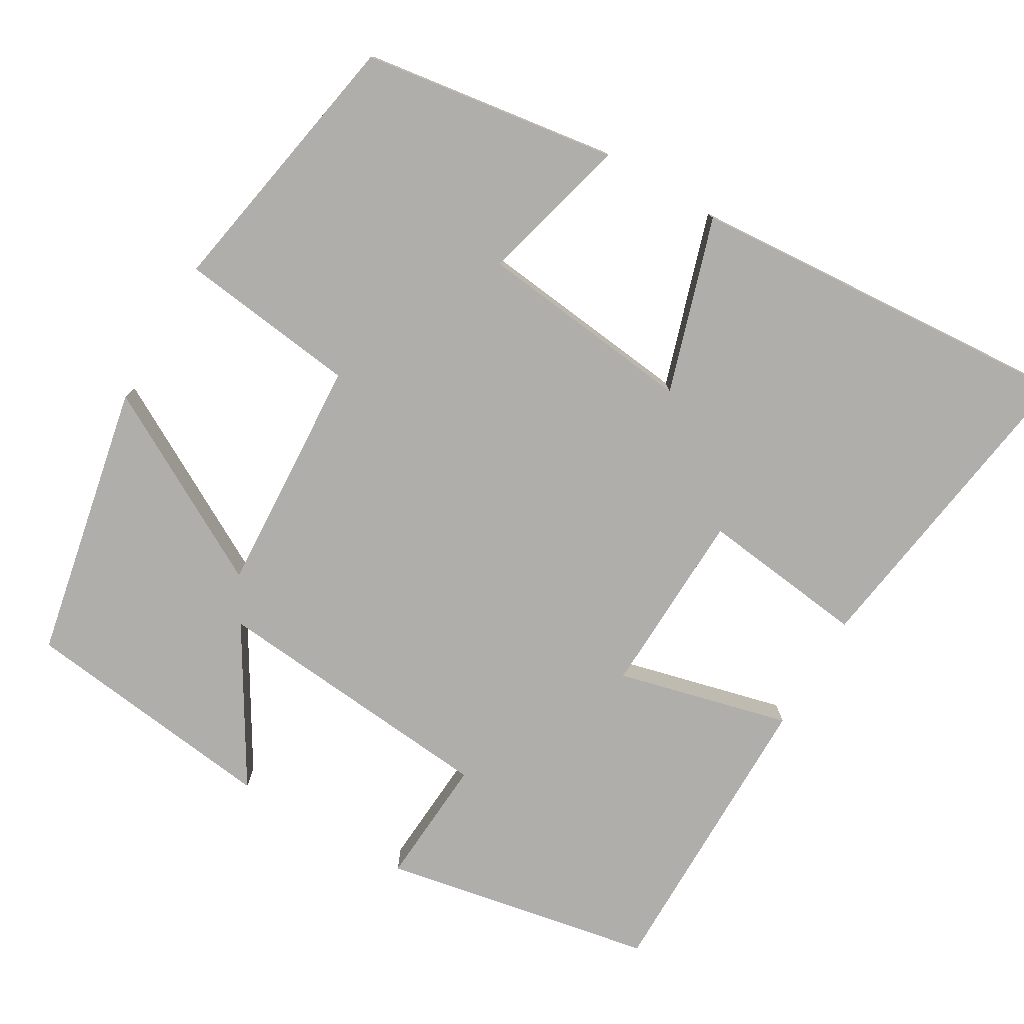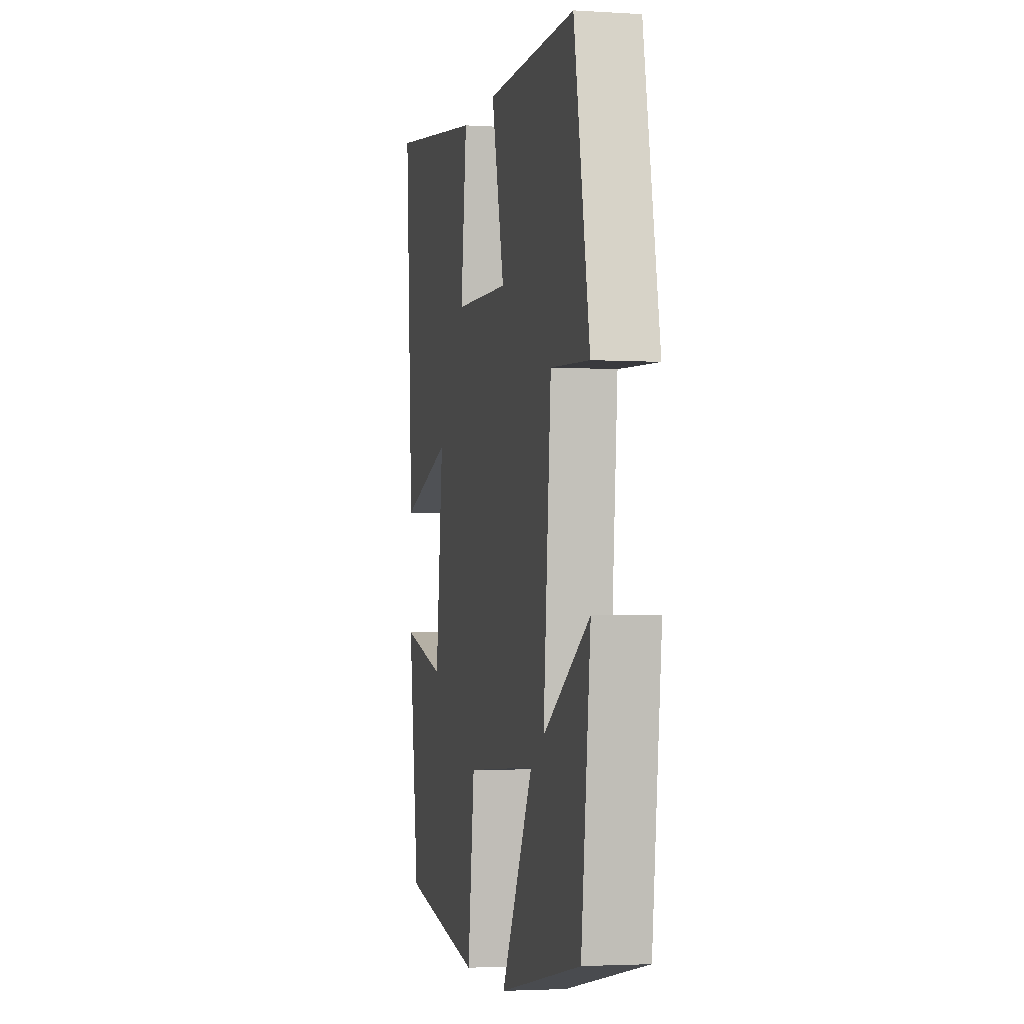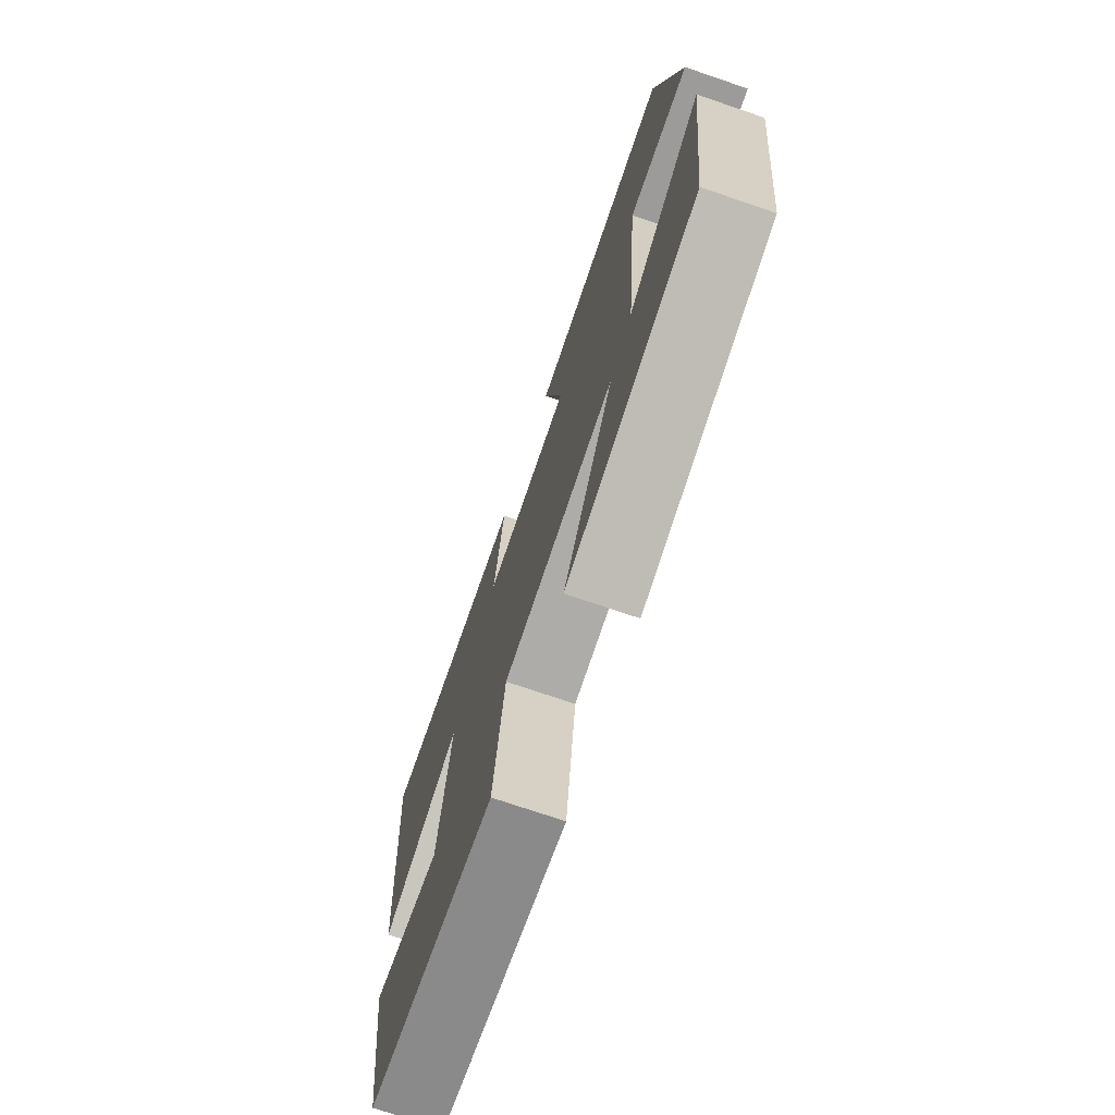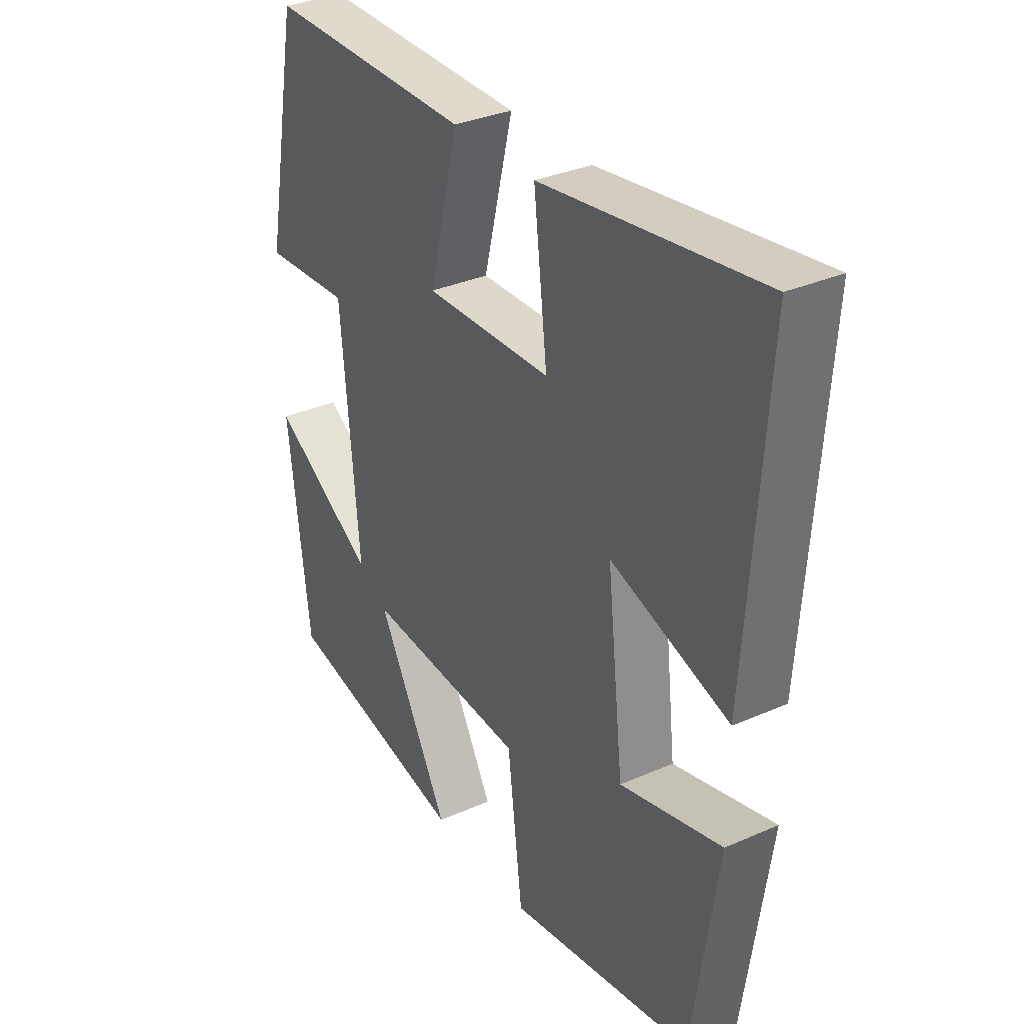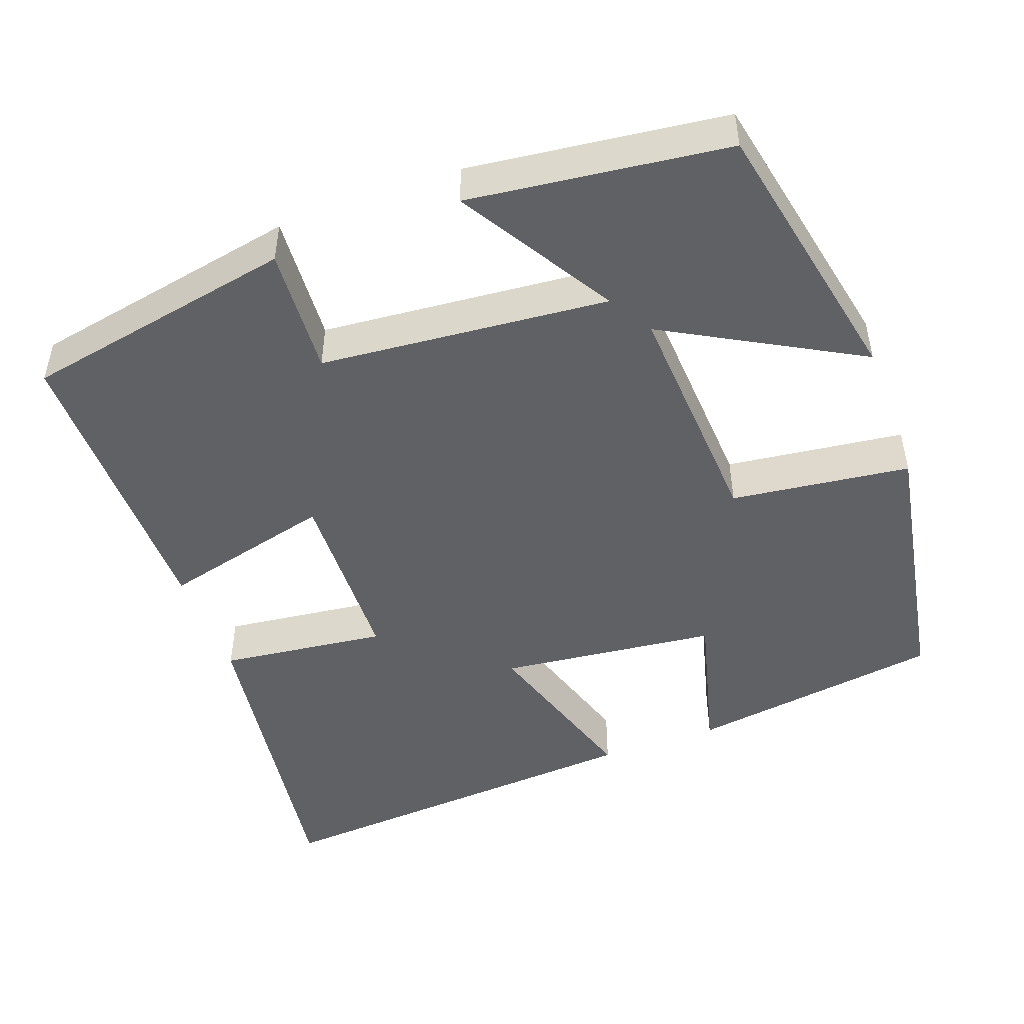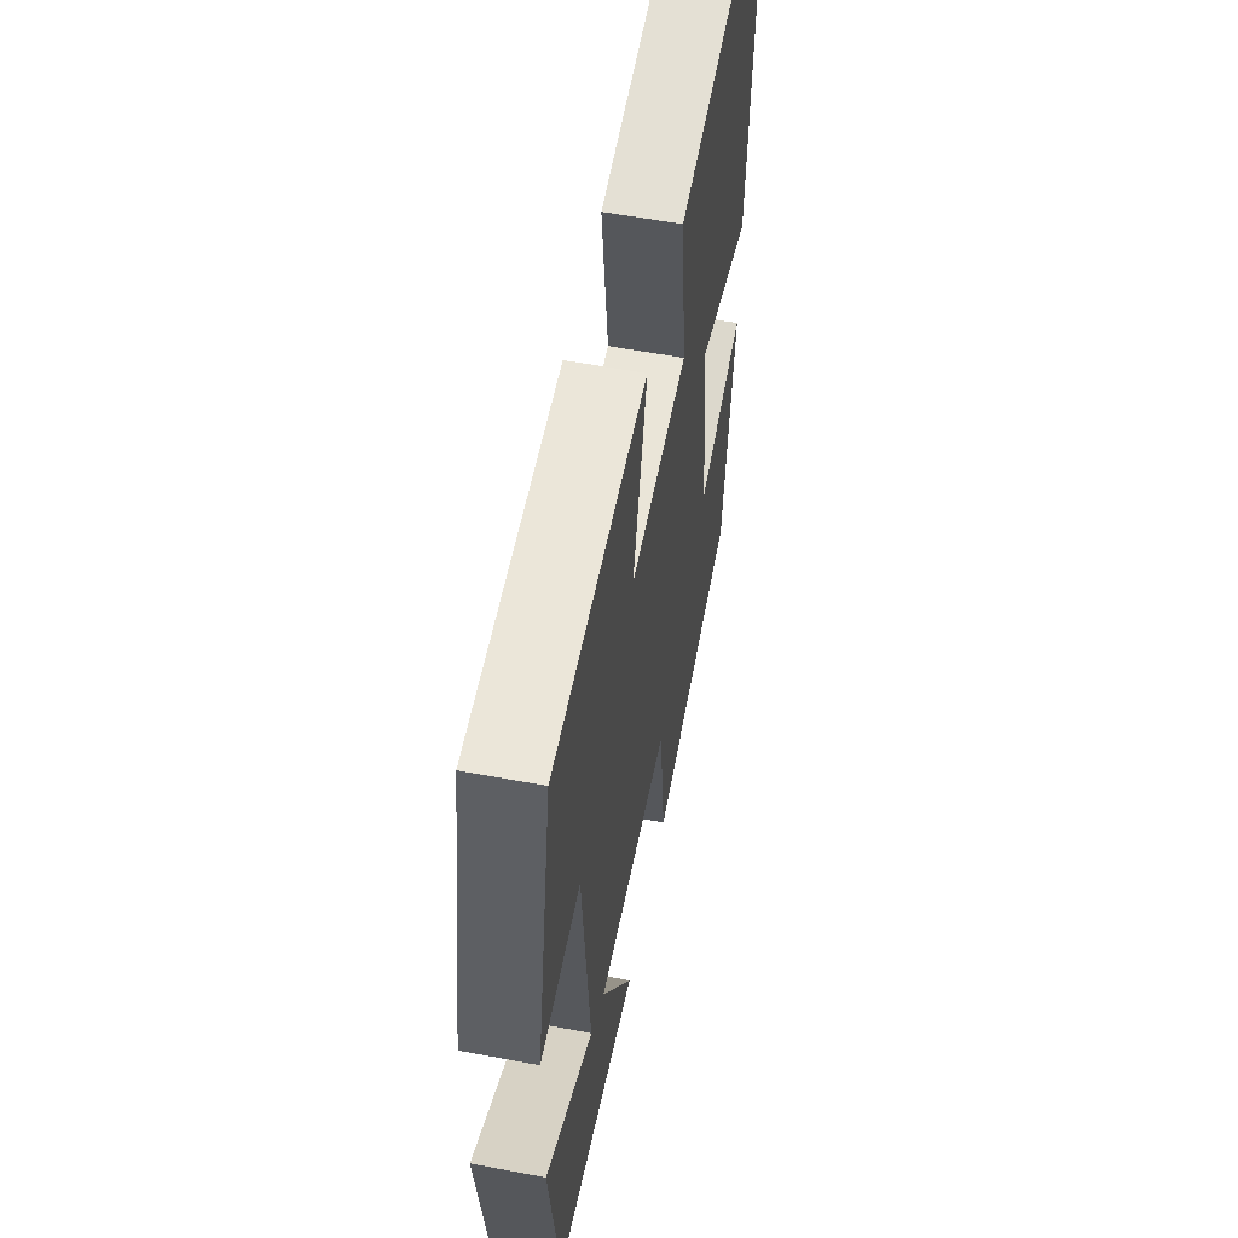
<metadata>
{"format":"obj","ext":"obj","renderer":"f3d","projection":"perspective","resolution":1024,"background":"white","views":[{"elev":-77.6,"azim":-120.4,"up":"+Y"},{"elev":-3.0,"azim":77.9,"up":"+Z"},{"elev":-73.6,"azim":71.2,"up":"+Z"},{"elev":33.0,"azim":-121.3,"up":"+Z"},{"elev":-48.1,"azim":110.2,"up":"+Y"},{"elev":57.3,"azim":101.1,"up":"+Z"}]}
</metadata>
<code>
v -0.452 0.07 -0.436
v -0.5 0.07 -0.106
v -0.306 0.07 -0.157
v -0.274 0.07 0.125
v -0.5 0.07 0.054
v -0.536 0.07 0.561
v -0.119 0.07 0.5
v -0.145 0.07 0.284
v 0.097 0.07 0.276
v 0.041 0.07 0.5
v 0.433 0.07 0.501
v 0.5 0.07 0.148
v 0.333 0.07 0.159
v 0.299 0.07 -0.215
v 0.5 0.07 -0.094
v 0.459 0.07 -0.428
v 0.101 0.07 -0.5
v 0.24 0.07 -0.25
v -0.068 0.07 -0.268
v -0.097 0.07 -0.5
v -0.452 0 -0.436
v -0.5 0 -0.106
v -0.306 0 -0.157
v -0.274 0 0.125
v -0.5 0 0.054
v -0.536 0 0.561
v -0.119 0 0.5
v -0.145 0 0.284
v 0.097 0 0.276
v 0.041 0 0.5
v 0.433 0 0.501
v 0.5 0 0.148
v 0.333 0 0.159
v 0.299 0 -0.215
v 0.5 0 -0.094
v 0.459 0 -0.428
v 0.101 0 -0.5
v 0.24 0 -0.25
v -0.068 0 -0.268
v -0.097 0 -0.5
f 19 20 1 2
f 16 17 18
f 14 15 16
f 14 16 18
f 13 14 18 19
f 9 10 11 12
f 8 9 12 13
f 5 6 7 8
f 4 5 8
f 3 4 8 13
f 19 2 3
f 3 13 19
f 22 21 40 39
f 38 37 36
f 36 35 34
f 38 36 34
f 39 38 34 33
f 32 31 30 29
f 33 32 29 28
f 28 27 26 25
f 28 25 24
f 33 28 24 23
f 23 22 39
f 39 33 23
f 1 21 22 2
f 2 22 23 3
f 3 23 24 4
f 4 24 25 5
f 5 25 26 6
f 6 26 27 7
f 7 27 28 8
f 8 28 29 9
f 9 29 30 10
f 10 30 31 11
f 11 31 32 12
f 12 32 33 13
f 13 33 34 14
f 14 34 35 15
f 15 35 36 16
f 16 36 37 17
f 17 37 38 18
f 18 38 39 19
f 19 39 40 20
f 20 40 21 1

</code>
